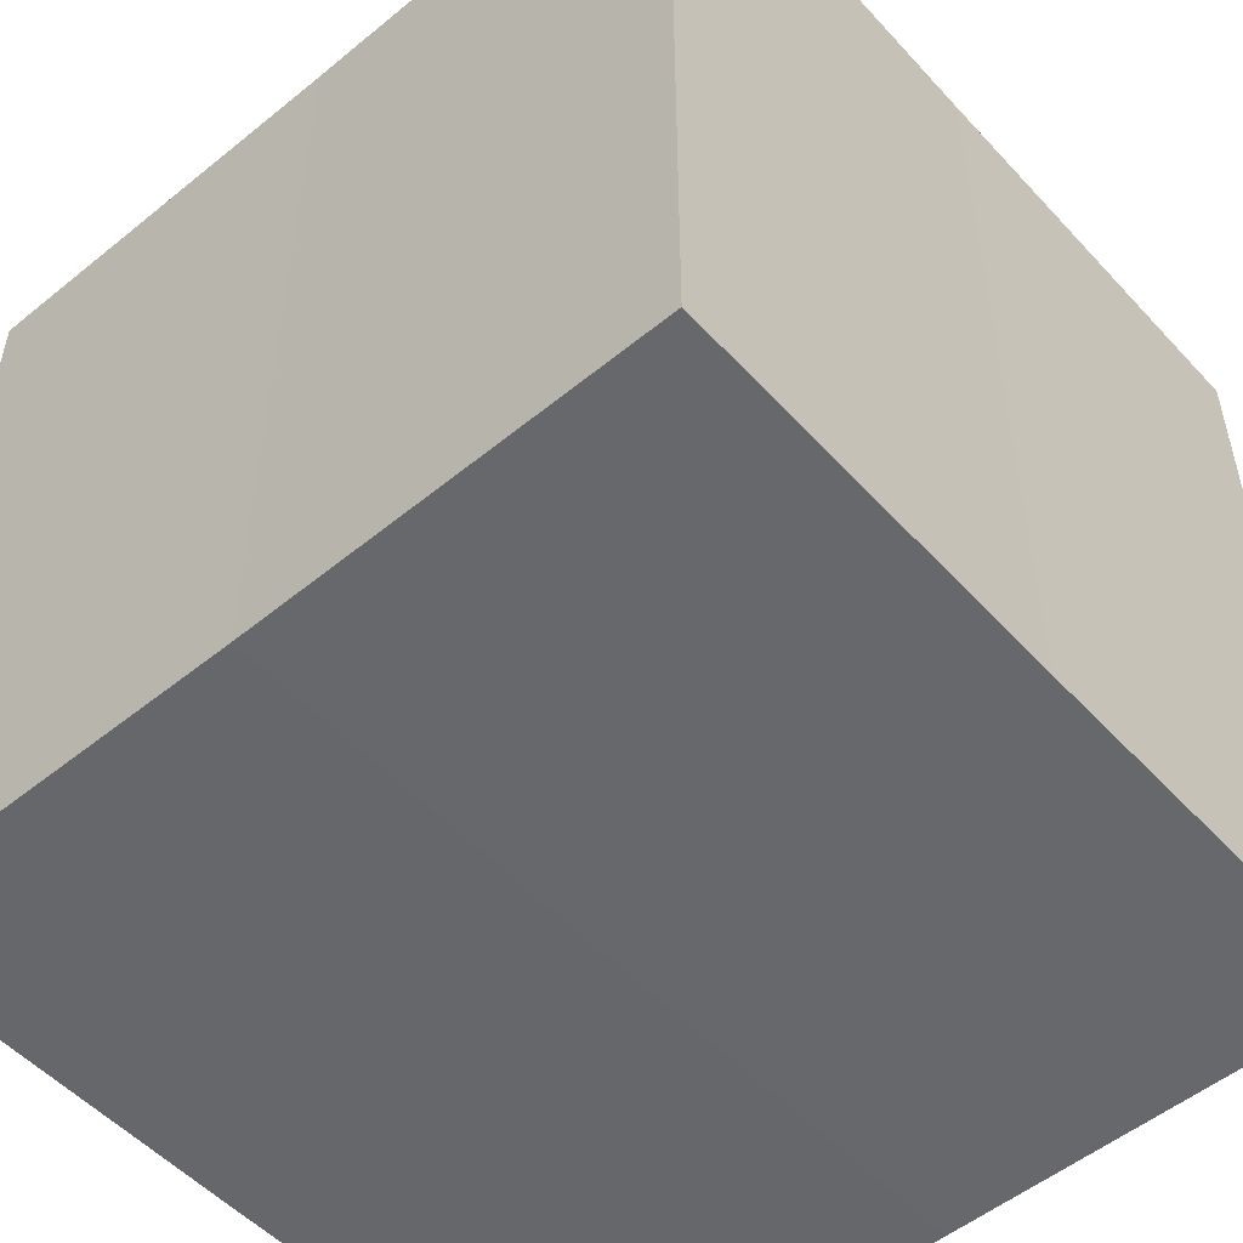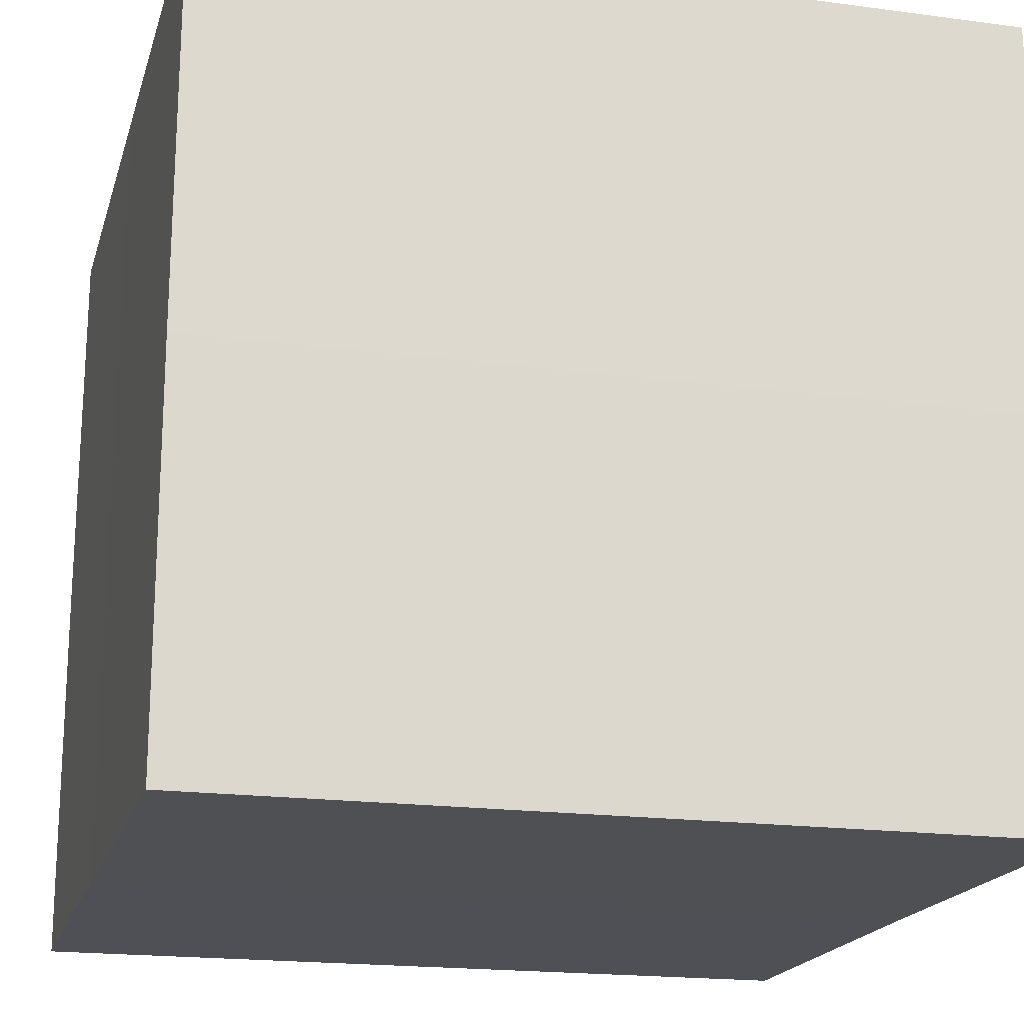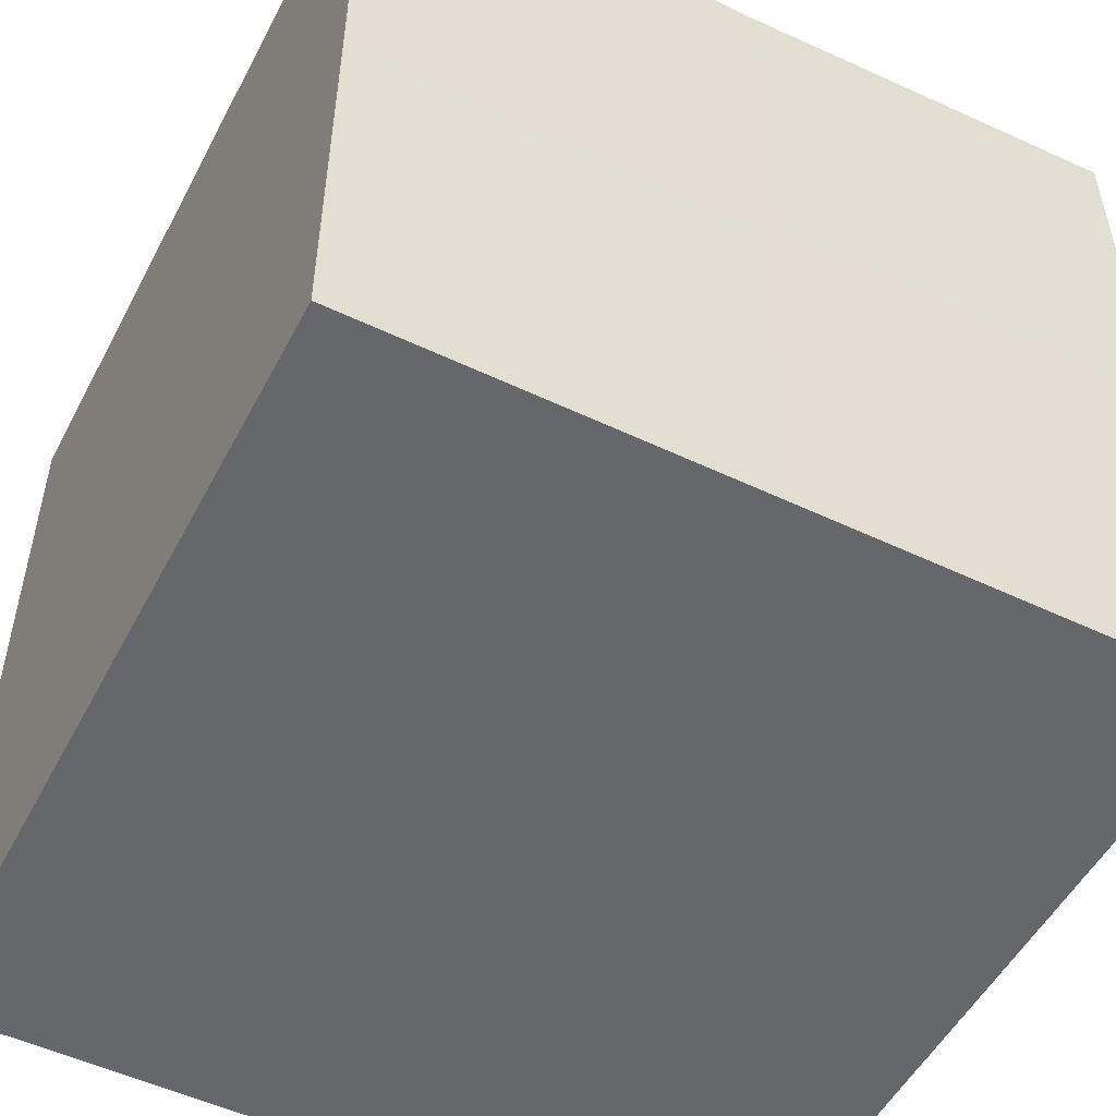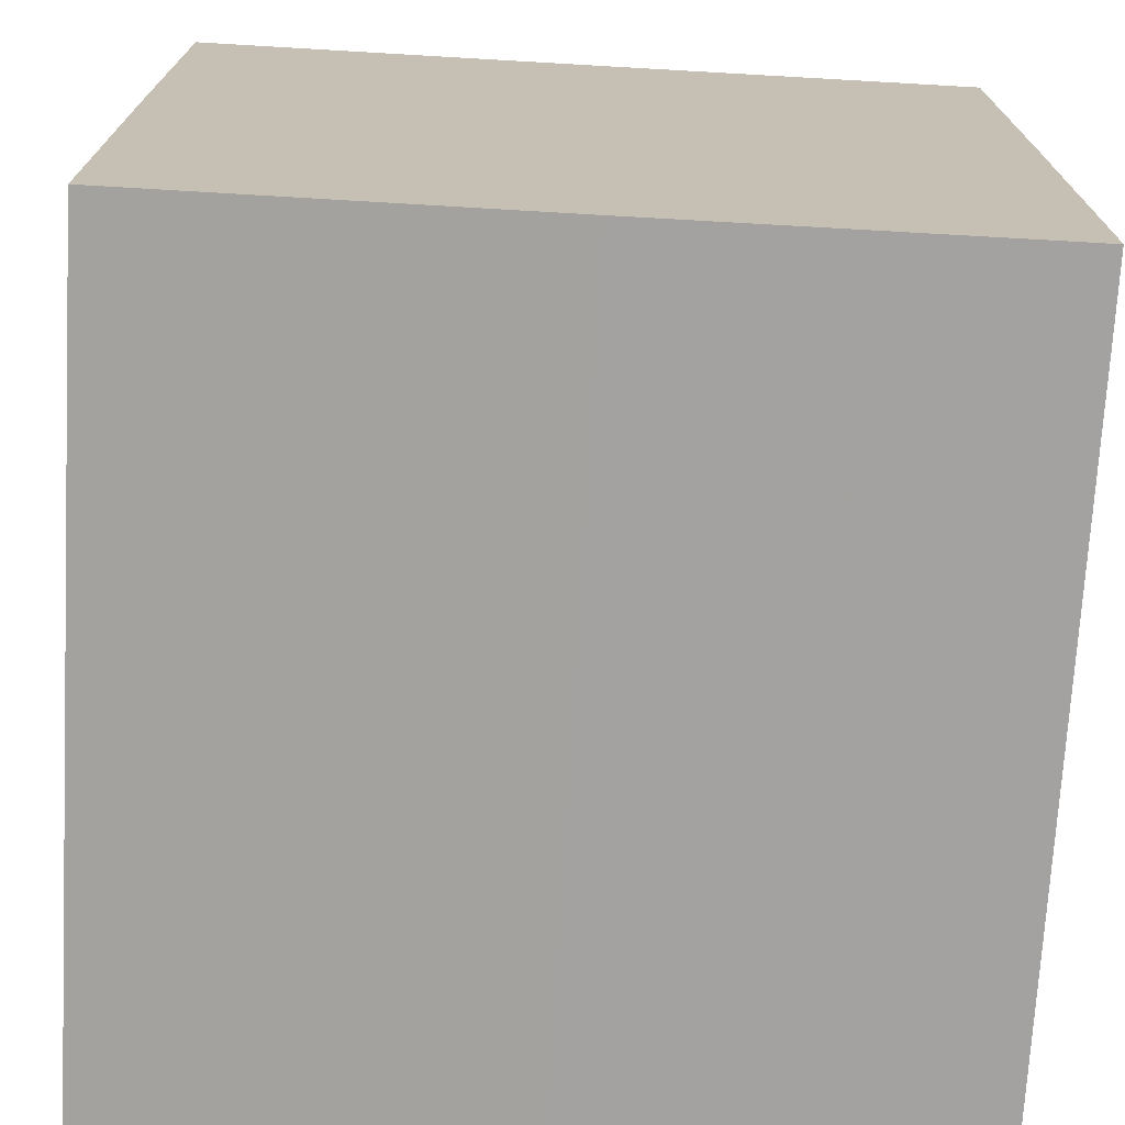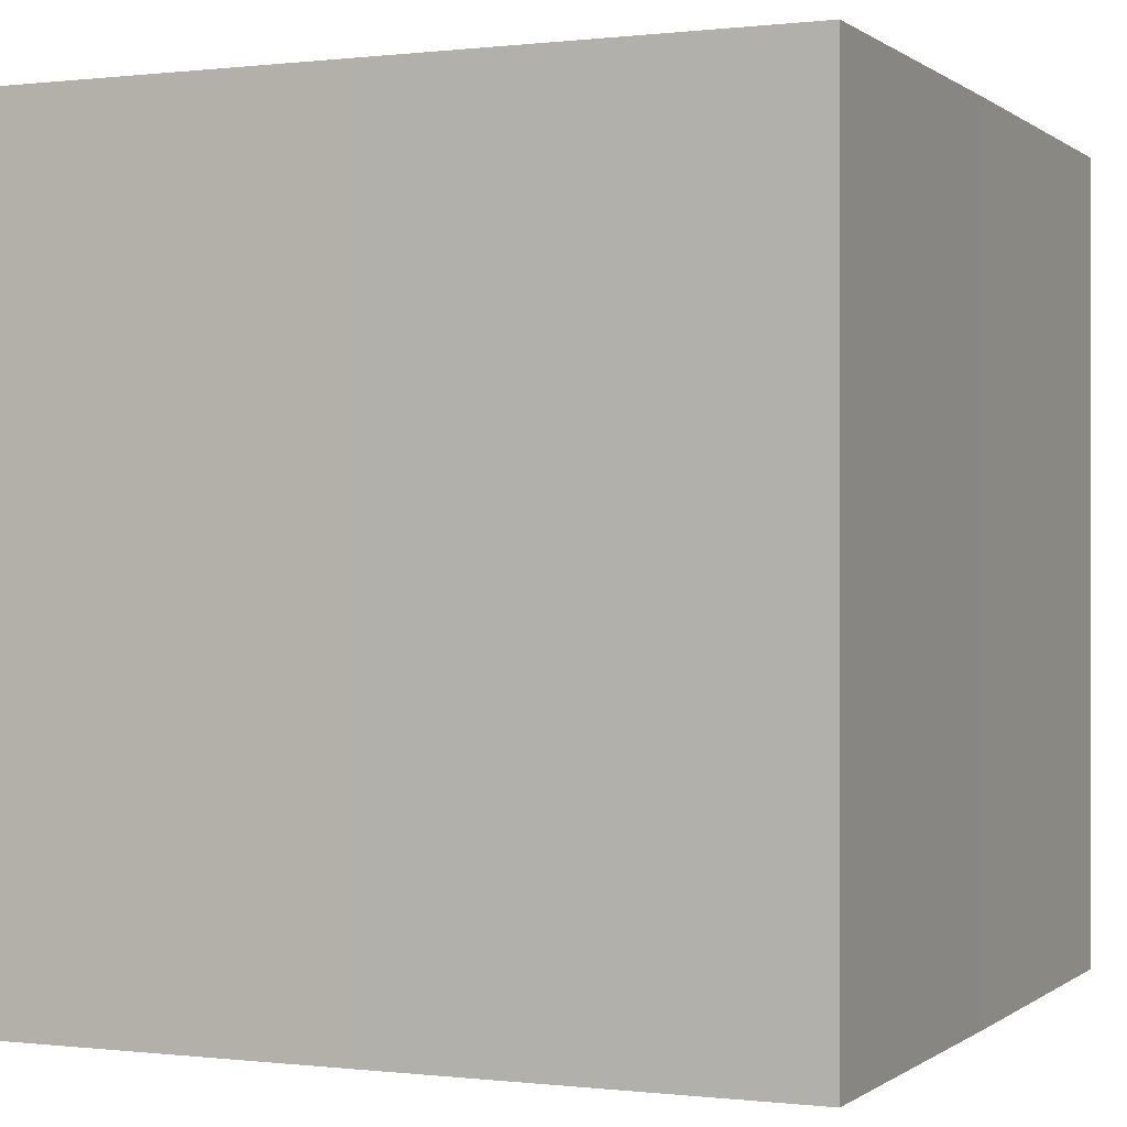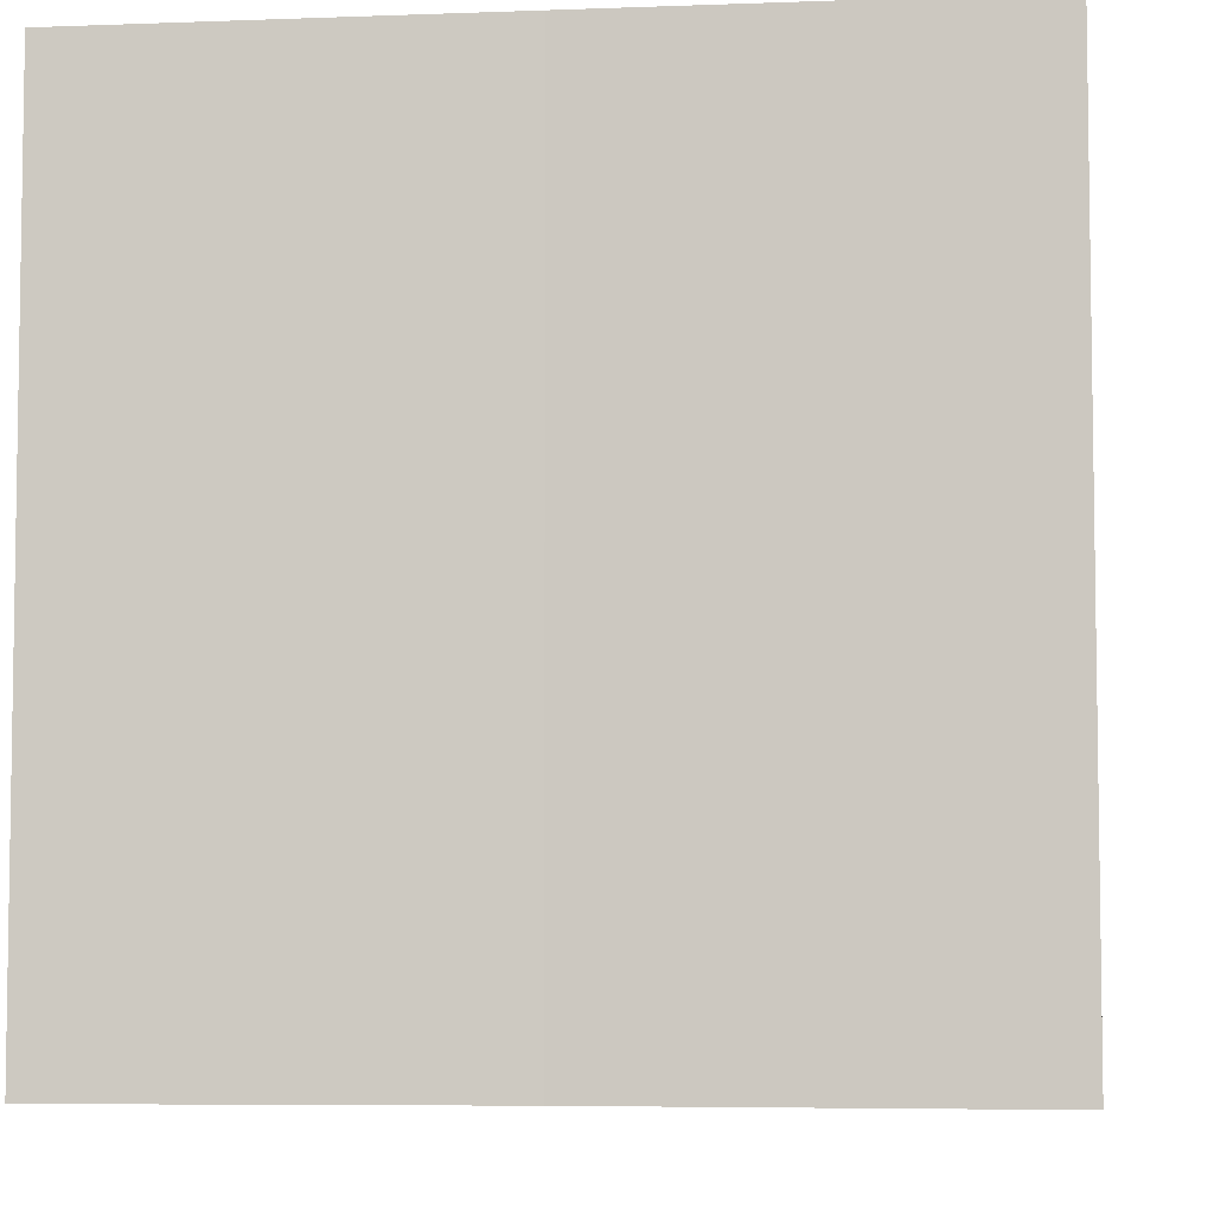
<metadata>
{"format":"obj","ext":"obj","renderer":"f3d","projection":"perspective","resolution":1024,"background":"white","views":[{"elev":-52.3,"azim":41.2,"up":"+Z"},{"elev":-19.0,"azim":-104.6,"up":"+Y"},{"elev":-52.1,"azim":152.8,"up":"+Y"},{"elev":-72.4,"azim":176.7,"up":"+Y"},{"elev":0.0,"azim":23.8,"up":"+Z"},{"elev":-6.1,"azim":96.4,"up":"+Z"}]}
</metadata>
<code>
o 7859
v 2253 1888 13.27
v 2253 1888 13.27
v 2253 1888 13.29
v 2253 1888 13.27
v 2253 1888 13.29
v 2253 1888 13.27
v 2253 1888 13.29
v 2253 1888 13.27
v 2253 1888 13.29
v 2253 1888 13.27
v 2253 1888 13.27
v 2253 1888 13.27
v 2253 1888 13.27
v 2253 1888 13.27
v 2253 1888 13.27
v 2253 1888 13.27
v 2253 1888 13.27
v 2253 1888 13.29
v 2253 1888 13.29
v 2253 1888 13.29
v 2253 1888 13.29
v 2253 1888 13.29
v 2253 1888 13.27
v 2253 1888 13.29
v 2253 1888 13.27
v 2253 1888 13.27
v 2253 1888 13.27
v 2253 1888 13.27
v 2253 1888 13.29
v 2253 1888 13.27
v 2253 1888 13.27
v 2253 1888 13.27
v 2253 1888 13.29
v 2253 1888 13.27
v 2253 1888 13.27
v 2253 1888 13.29
v 2253 1888 13.27
v 2253 1888 13.29
v 2253 1888 13.27
v 2253 1888 13.29
v 2253 1888 13.29
v 2253 1888 13.29
v 2253 1888 13.29
v 2253 1888 13.29
v 2253 1888 13.29
v 2253 1888 13.29
v 2253 1888 13.29
v 2253 1888 13.29
v 2253 1888 13.29
v 2253 1888 13.29
f 1 2 3
f 4 1 5
f 5 6 7
f 7 8 9
f 10 8 11
f 10 12 8
f 10 11 13
f 10 14 12
f 10 13 15
f 10 16 14
f 10 15 17
f 10 17 16
f 18 14 19
f 20 13 21
f 22 23 18
f 24 25 20
f 26 27 22
f 27 28 29
f 30 31 24
f 31 32 33
f 34 35 36
f 35 37 38
f 36 39 40
f 40 17 41
f 42 43 44
f 42 45 43
f 42 44 46
f 42 47 45
f 42 46 48
f 42 49 47
f 42 48 50
f 42 50 49

</code>
